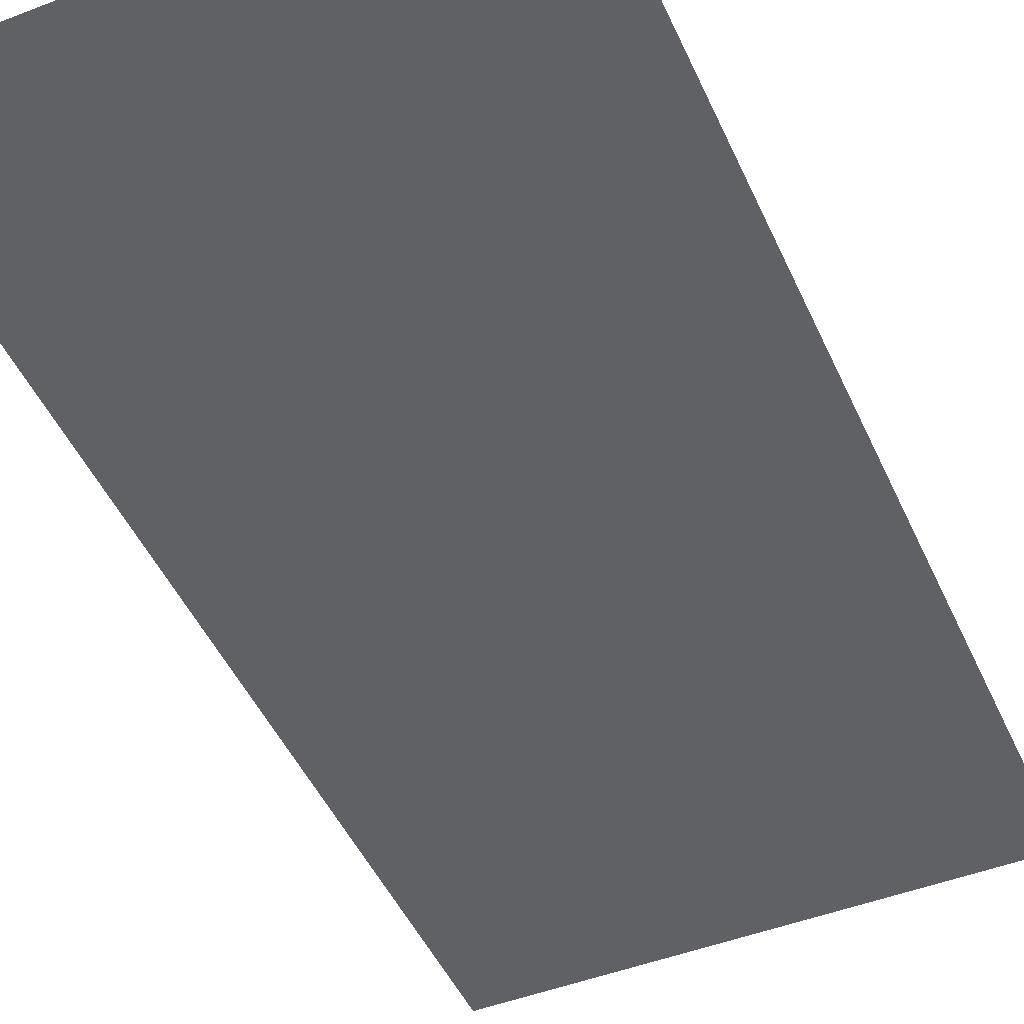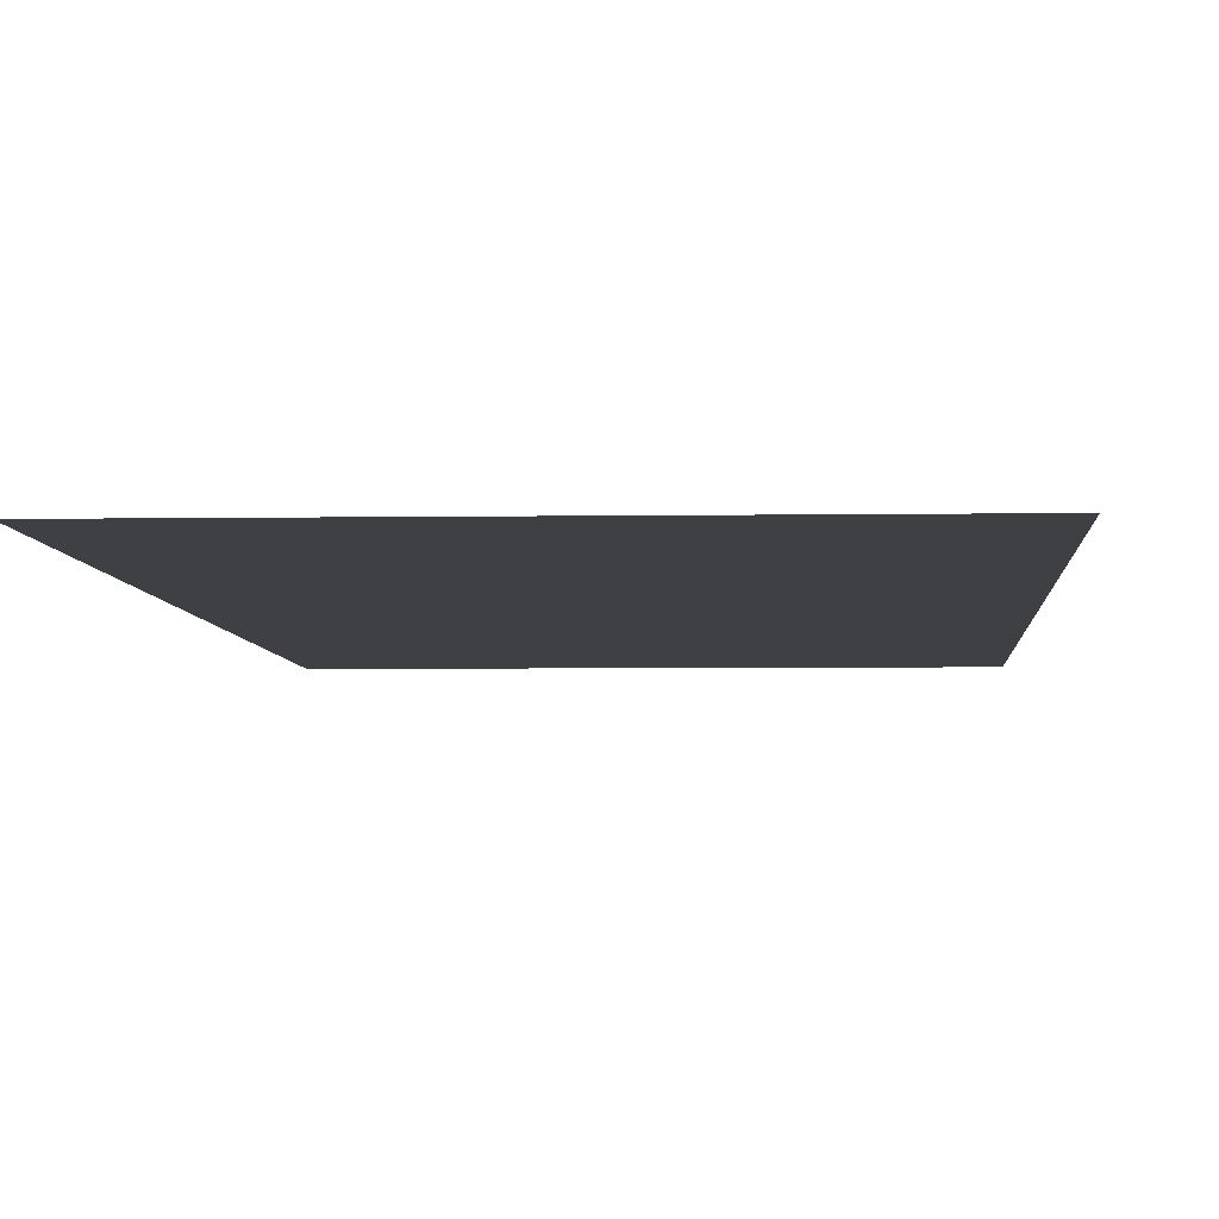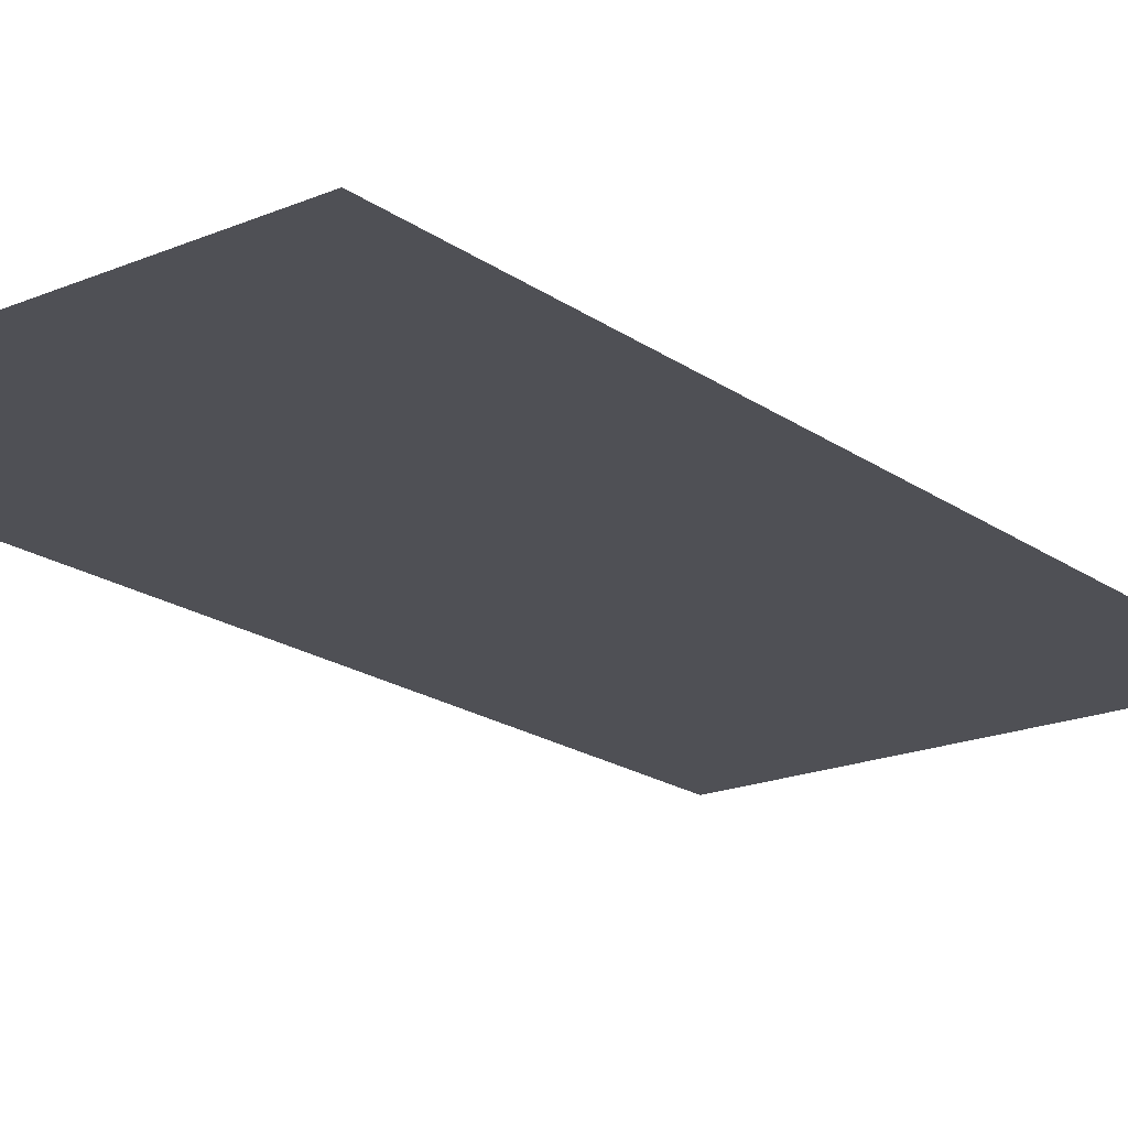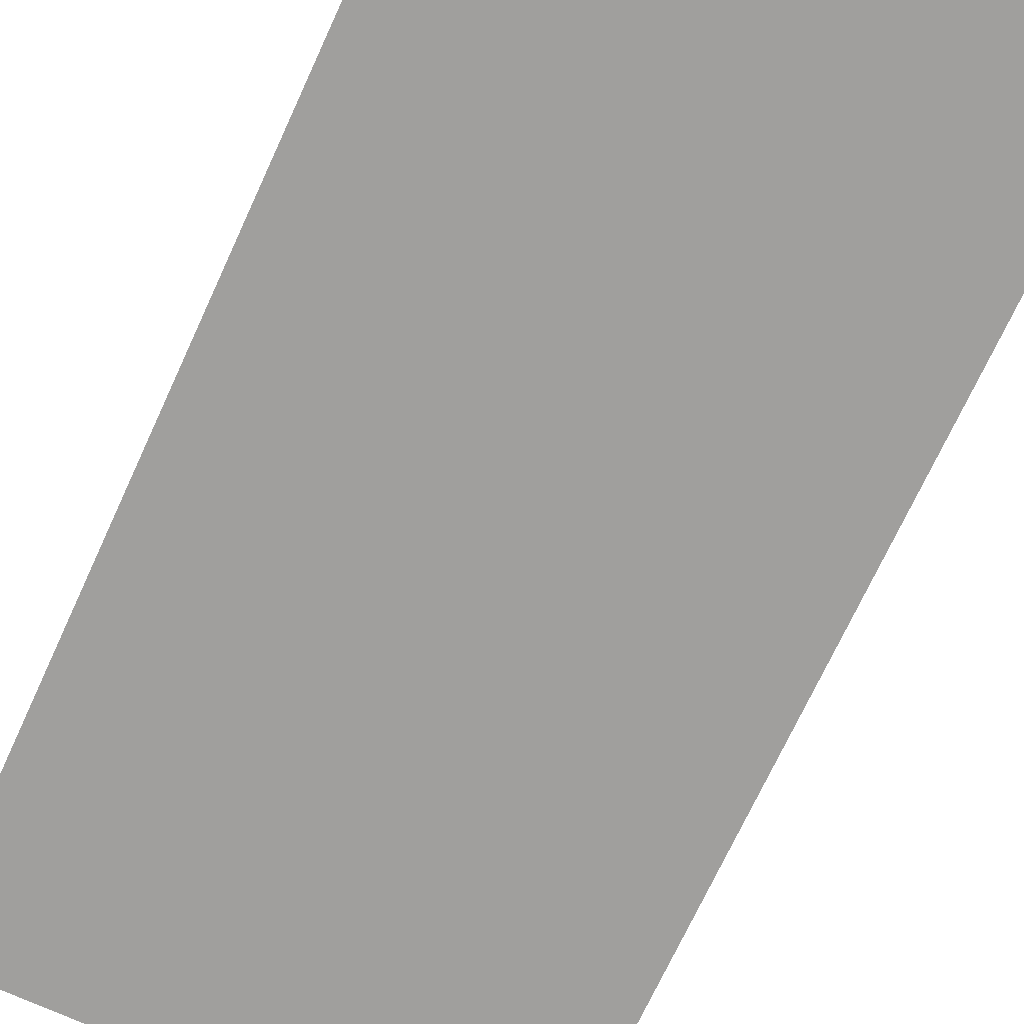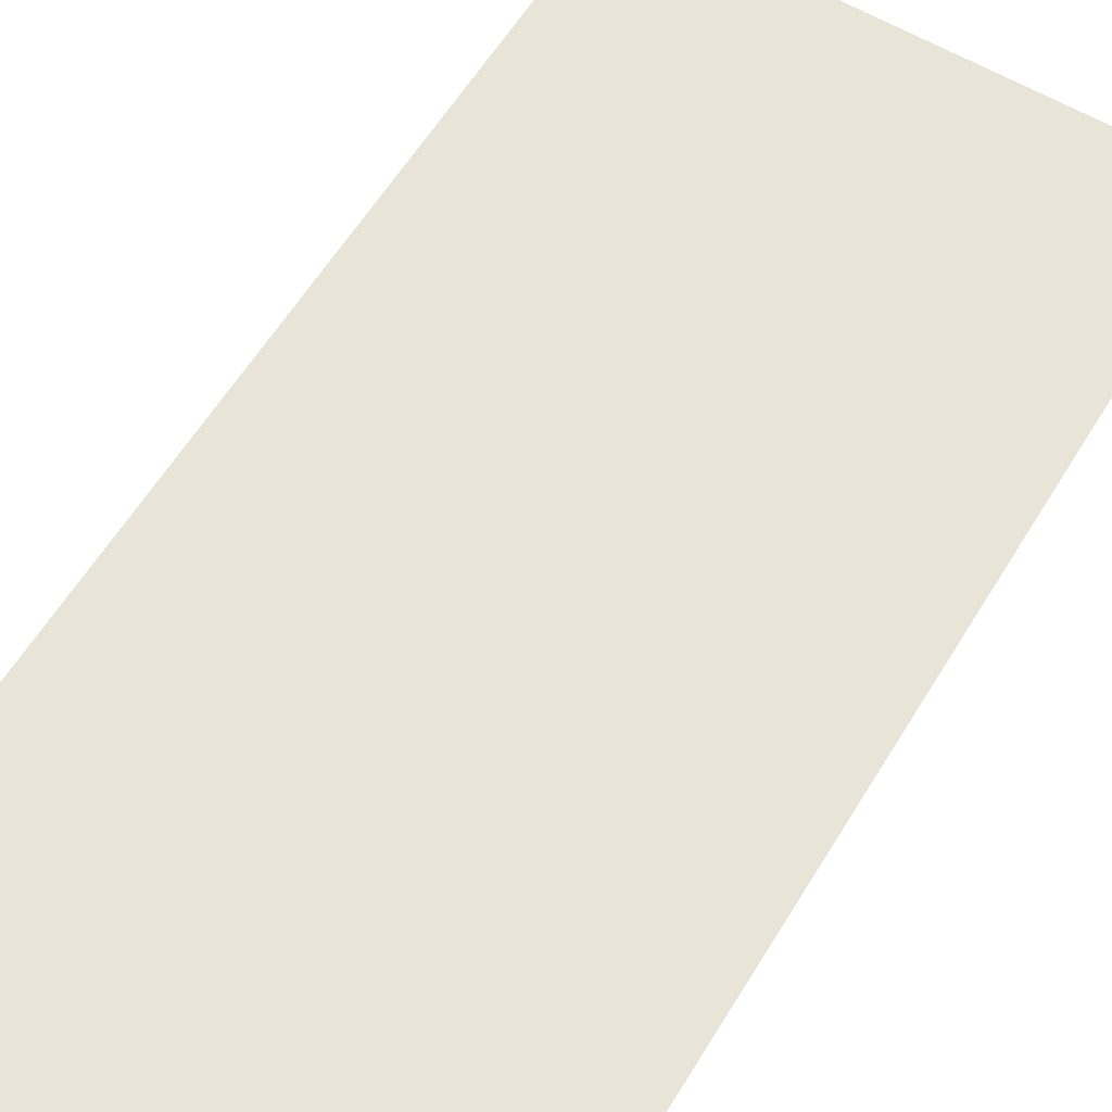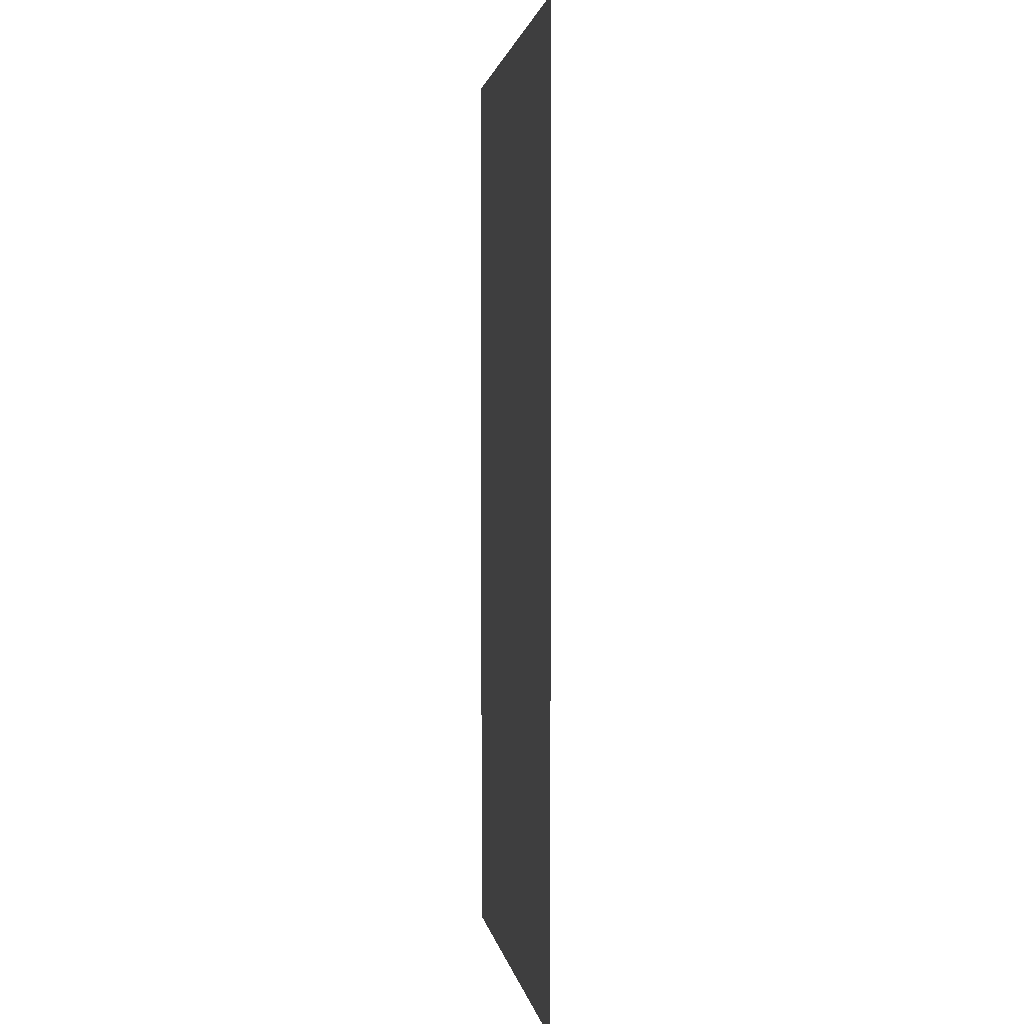
<metadata>
{"format":"obj","ext":"obj","renderer":"f3d","projection":"perspective","resolution":1024,"background":"white","views":[{"elev":-47.6,"azim":-156.4,"up":"+Y"},{"elev":-4.9,"azim":-176.4,"up":"+Y"},{"elev":-19.5,"azim":-142.0,"up":"+Y"},{"elev":-71.3,"azim":155.3,"up":"+Y"},{"elev":59.9,"azim":31.3,"up":"+Y"},{"elev":1.9,"azim":81.7,"up":"+Z"}]}
</metadata>
<code>
v -12.18 -15.32 0
v -11.17 -15.32 0
v -12.18 -15.32 2
v -11.17 -15.32 2
f 1 2 3
f 2 3 4

</code>
